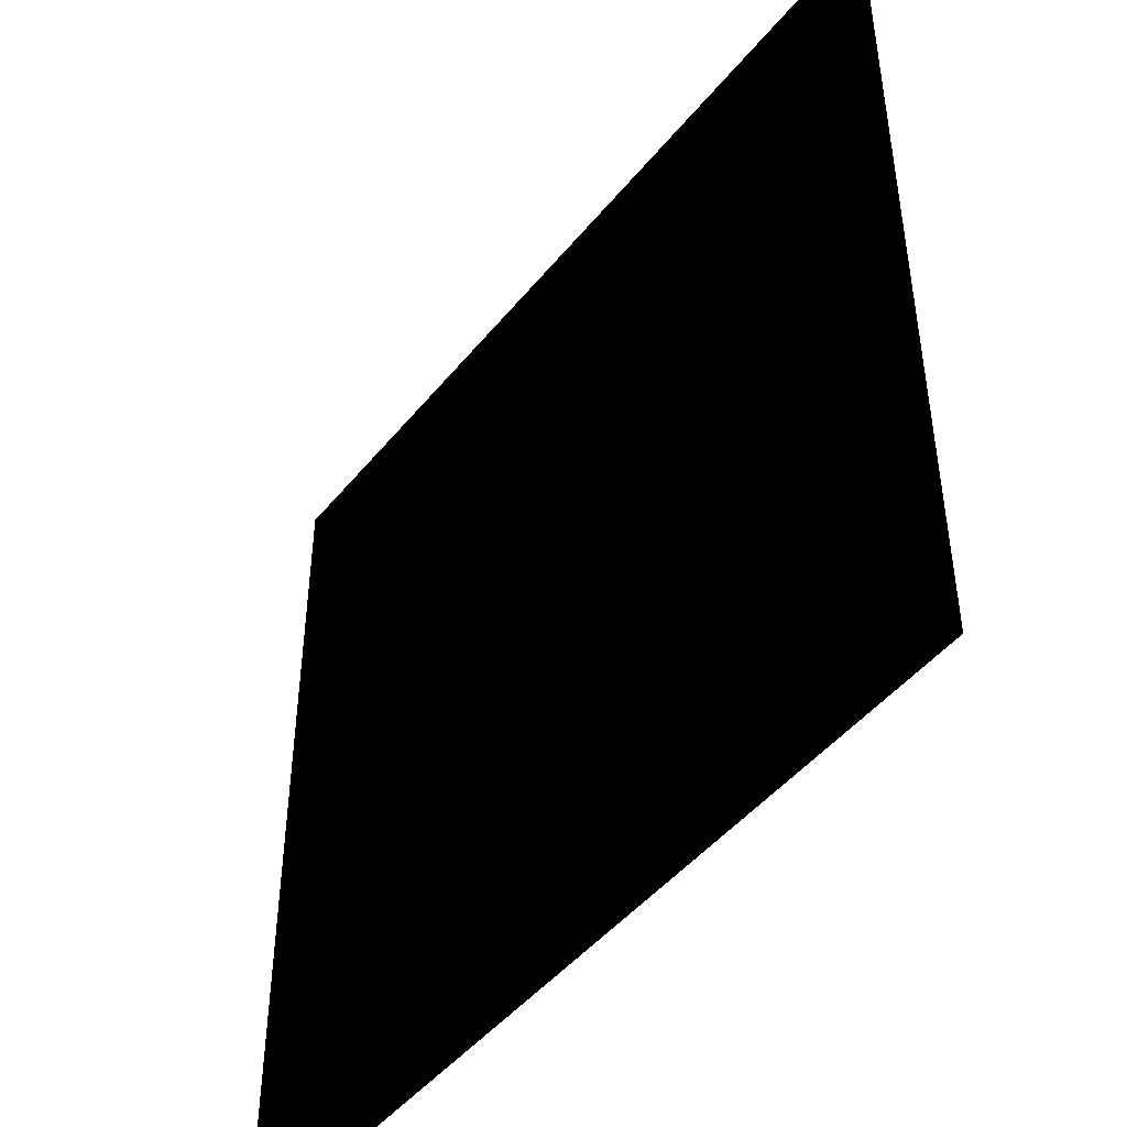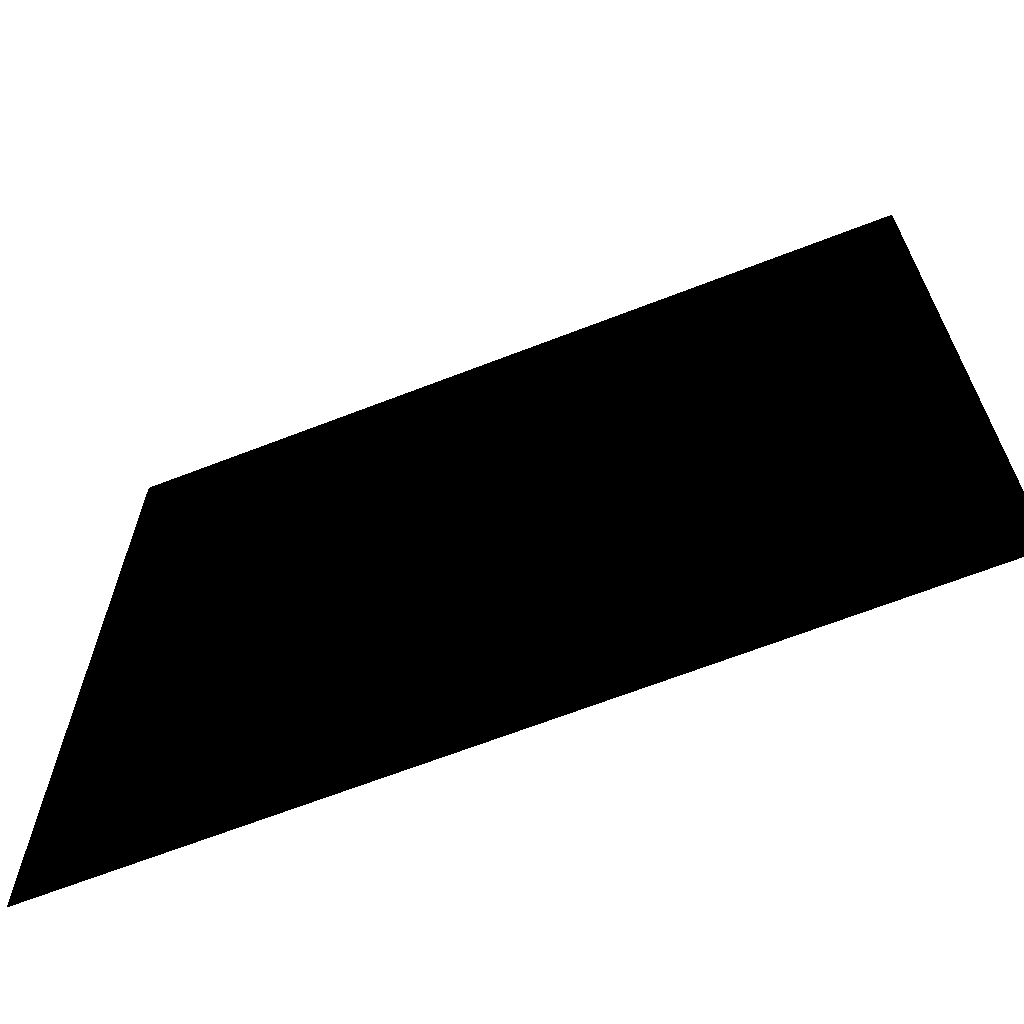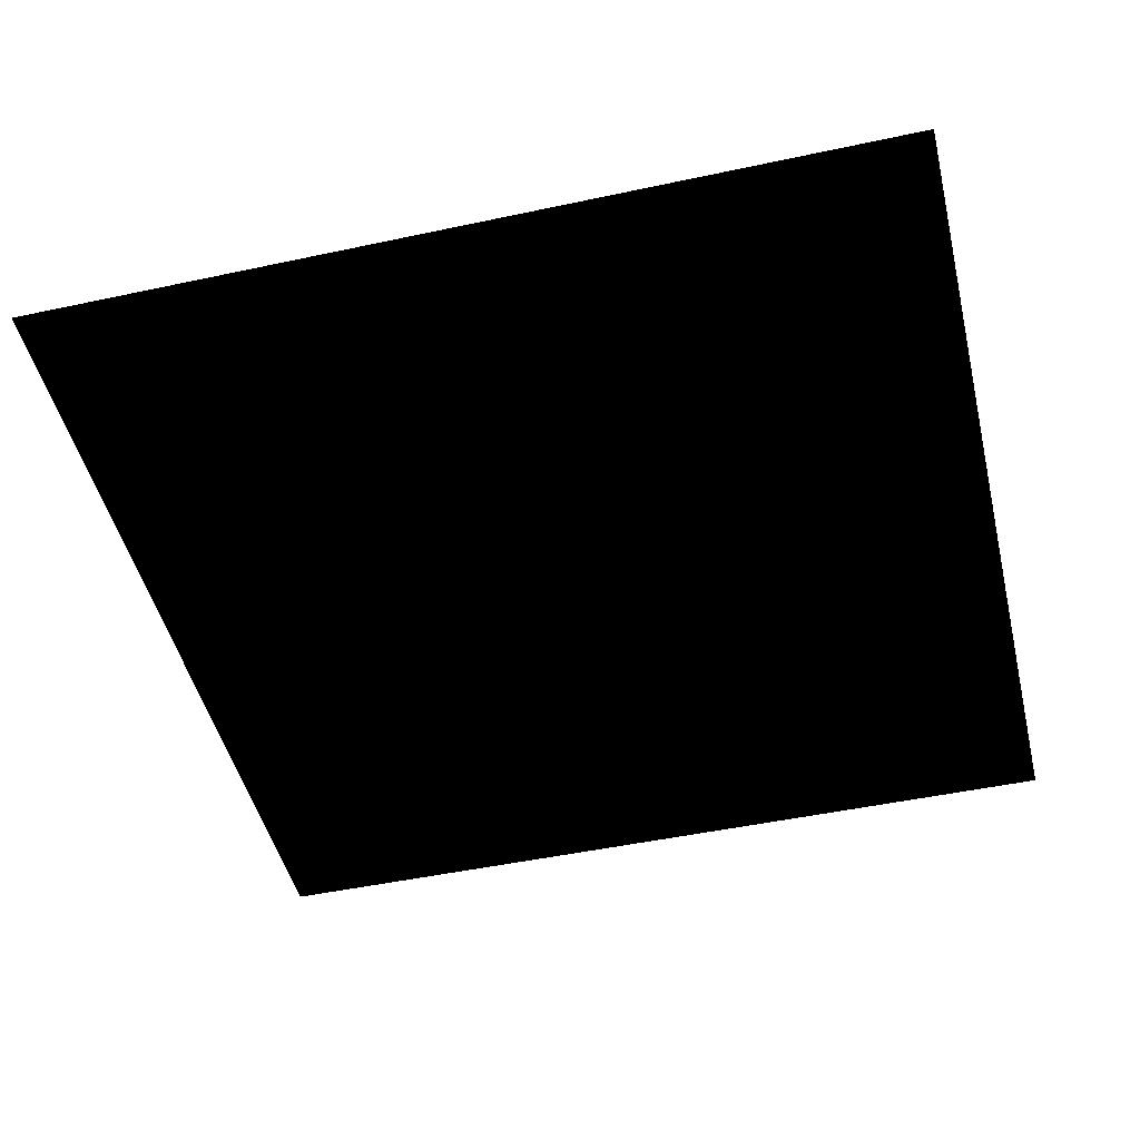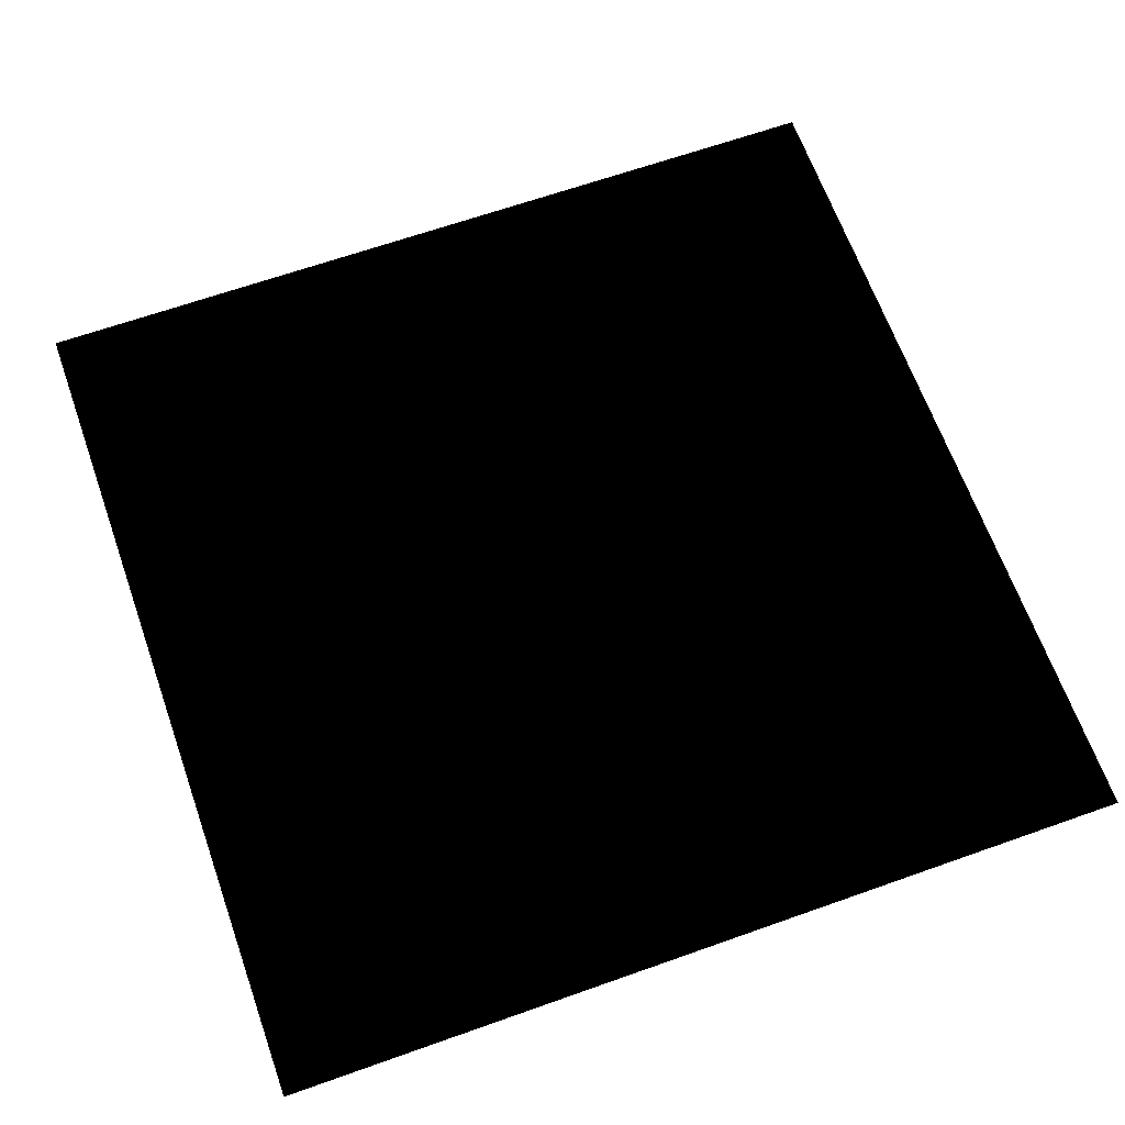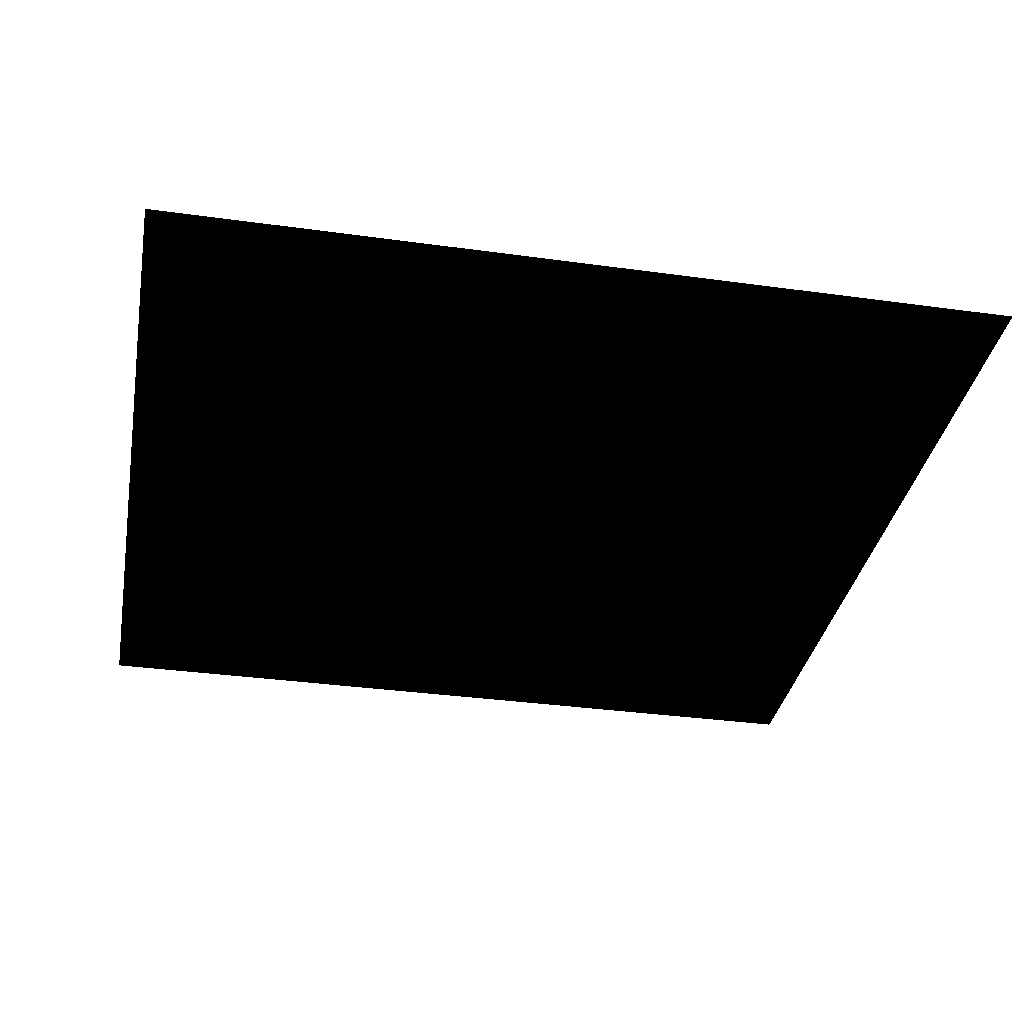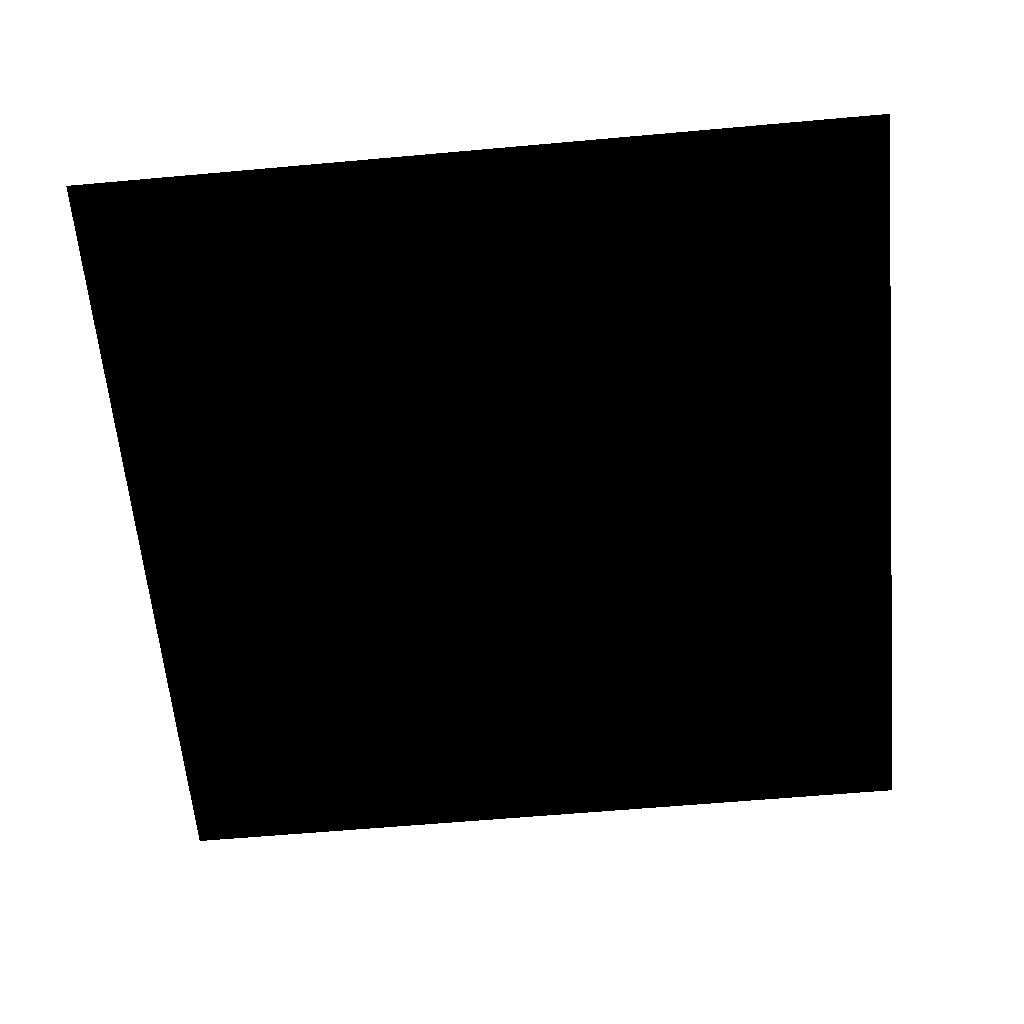
<metadata>
{"format":"obj","ext":"obj","renderer":"f3d","projection":"perspective","resolution":1024,"background":"white","views":[{"elev":-46.6,"azim":-126.7,"up":"+Y"},{"elev":-66.7,"azim":-158.7,"up":"+Y"},{"elev":-47.7,"azim":13.6,"up":"+Z"},{"elev":65.6,"azim":70.4,"up":"+Z"},{"elev":-34.6,"azim":-100.5,"up":"+Z"},{"elev":-61.4,"azim":5.2,"up":"+Z"}]}
</metadata>
<code>
g Dungeon_Square
v -0.4999 -0.4999 0.0005044
v -0.4999 0.4999 0.0005044
v 0.4999 0.4999 0.0005044
v 0.4999 -0.4999 0.0005044
v -0.4999 0.4999 0.0005044
v 0.4999 0.4999 0.0005044
v 0.516 0.516 0.0005044
v -0.516 0.516 0.0005044
v 0.516 -0.516 0.0005044
v -0.4999 -0.4999 0.0005044
v 0.4999 -0.4999 0.0005044
v -0.516 -0.516 0.0005044
g Dungeon_Square_0
f 3 2 1
f 4 3 1
f 7 6 5
f 8 7 5
f 7 9 6
f 8 5 10
f 9 11 6
f 12 8 10
f 12 10 11
f 9 12 11

</code>
